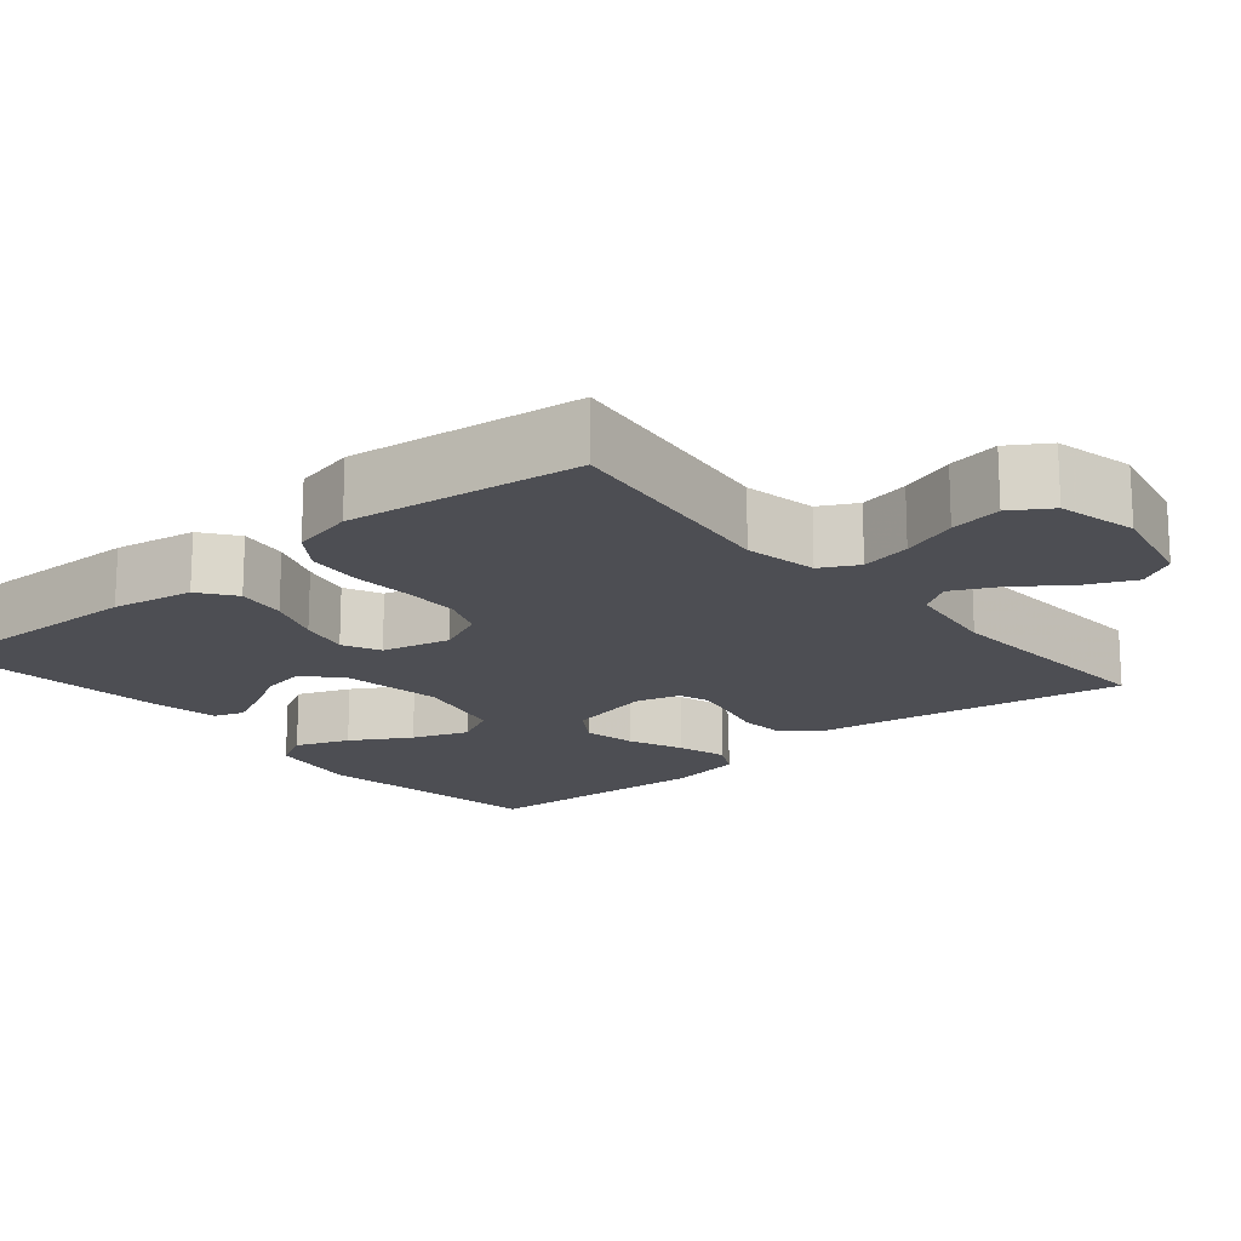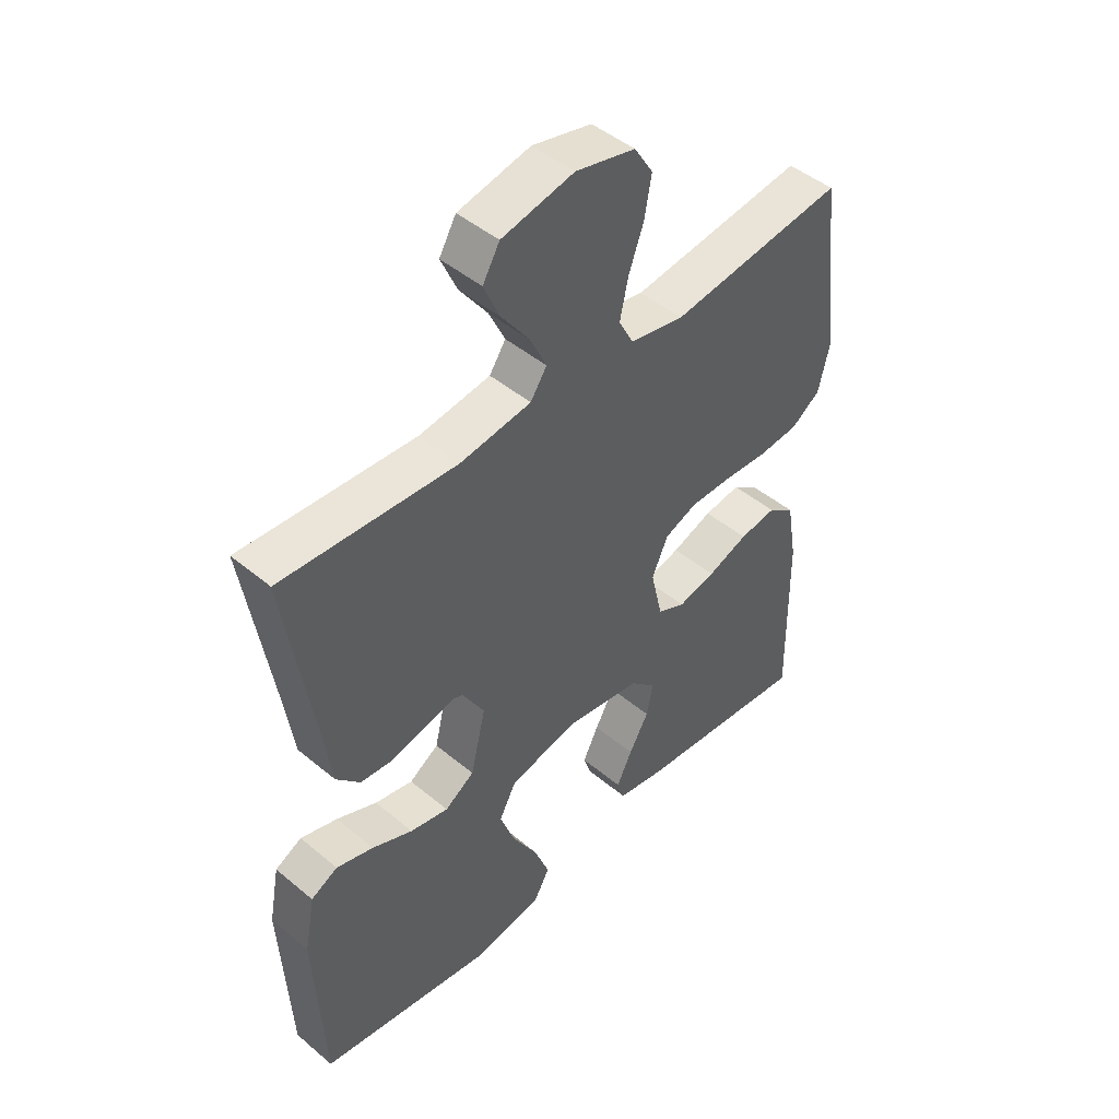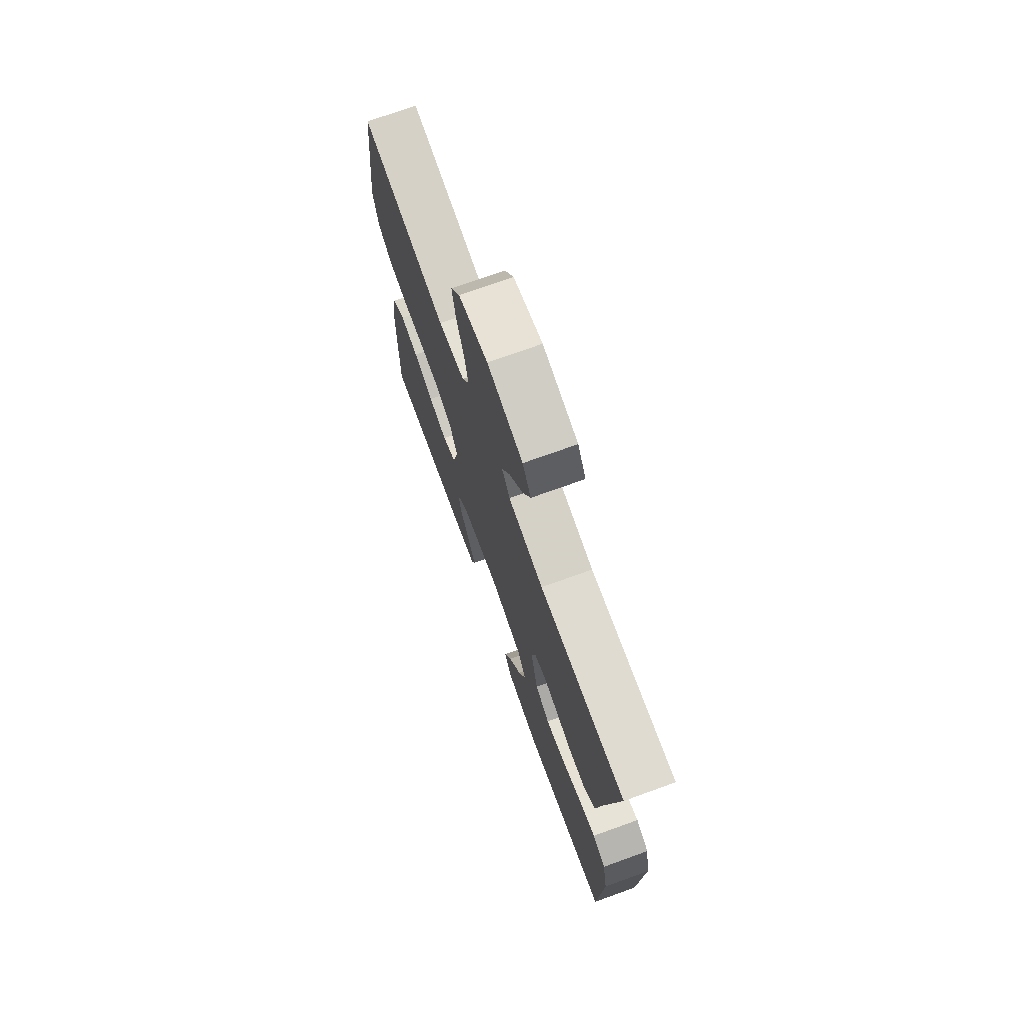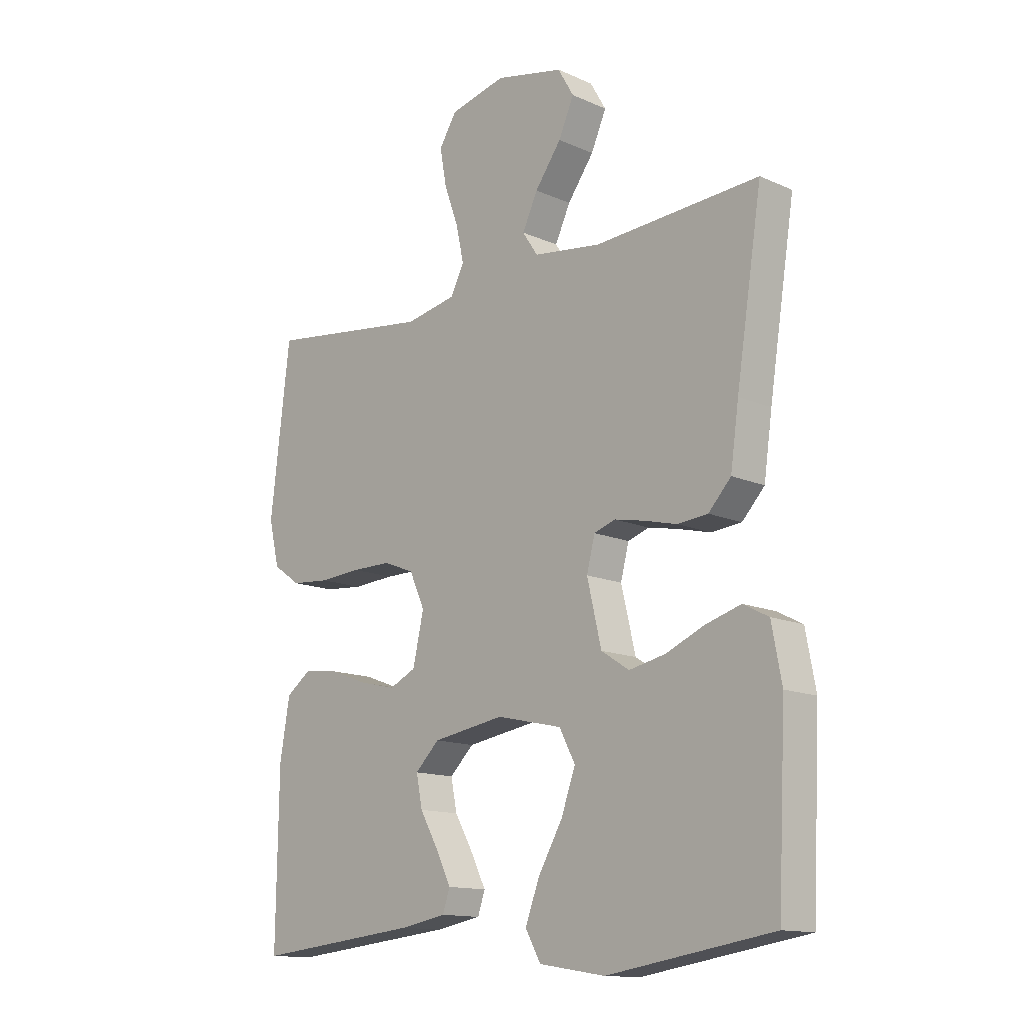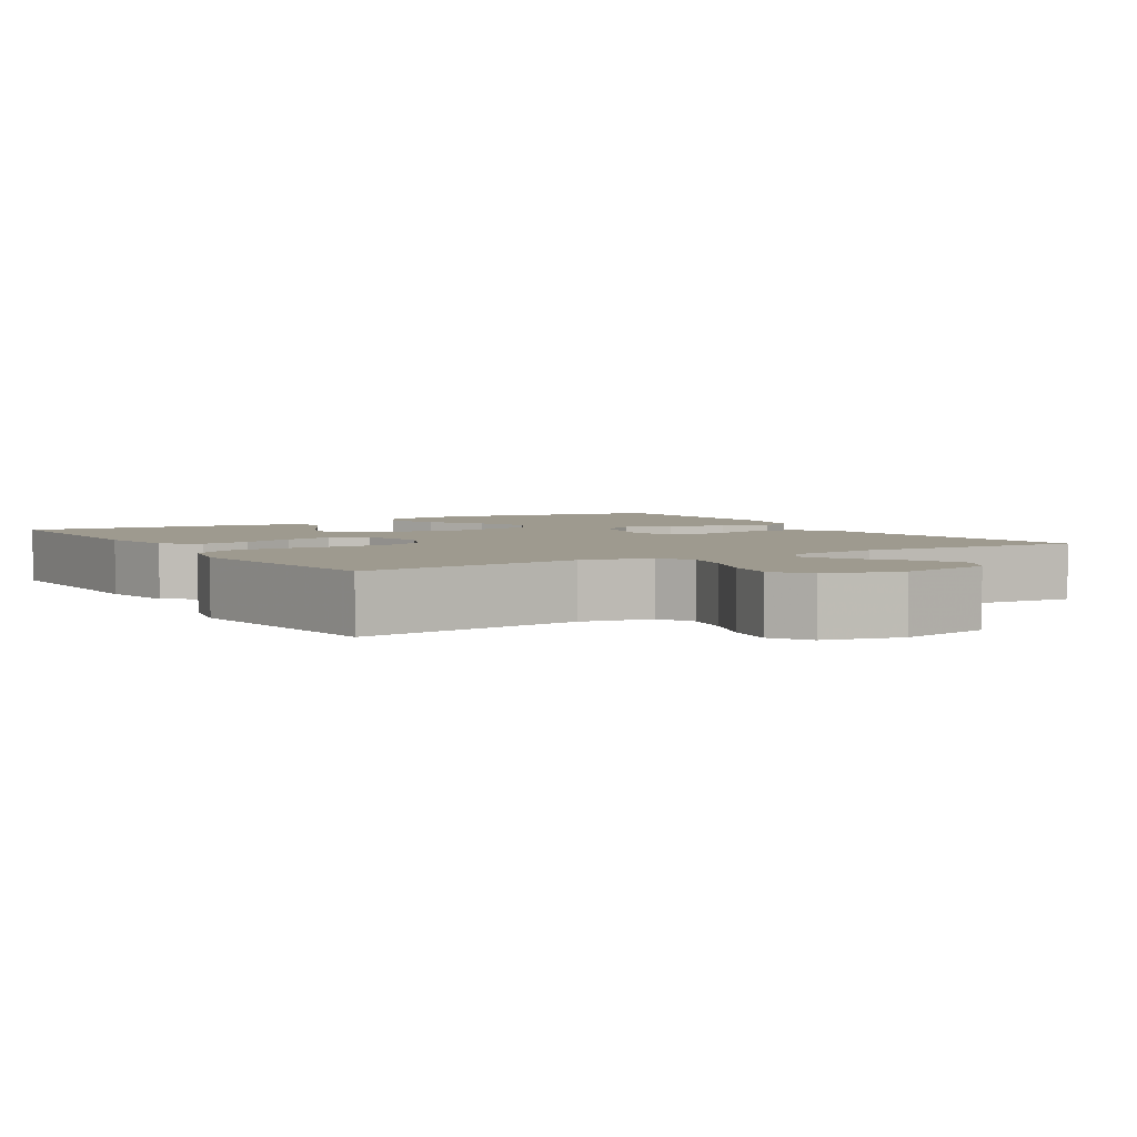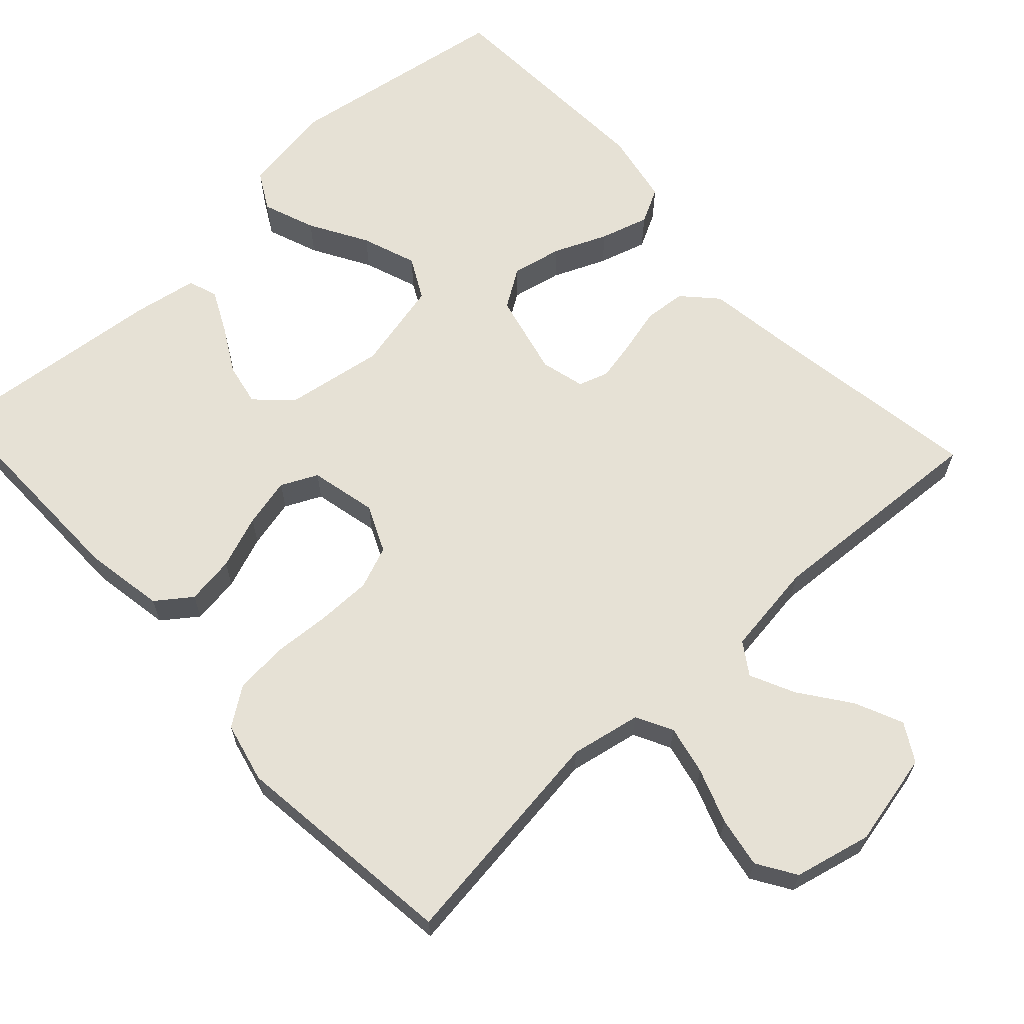
<metadata>
{"format":"obj","ext":"obj","renderer":"f3d","projection":"perspective","resolution":1024,"background":"white","views":[{"elev":-17.4,"azim":-50.1,"up":"+Y"},{"elev":46.5,"azim":133.5,"up":"+Z"},{"elev":73.0,"azim":70.2,"up":"+Z"},{"elev":-13.7,"azim":45.4,"up":"+Z"},{"elev":3.8,"azim":-31.2,"up":"+Y"},{"elev":64.7,"azim":-42.7,"up":"+Y"}]}
</metadata>
<code>
v -0.5 0.07 -0.5
v -0.496 0.07 -0.2
v -0.478 0.07 -0.095
v -0.432 0.07 -0.061
v -0.368 0.07 -0.07
v -0.298 0.07 -0.096
v -0.233 0.07 -0.111
v -0.185 0.07 -0.088
v -0.165 0.07 0
v -0.193 0.07 0.062
v -0.249 0.07 0.084
v -0.321 0.07 0.084
v -0.397 0.07 0.079
v -0.467 0.07 0.085
v -0.517 0.07 0.12
v -0.536 0.07 0.2
v -0.5 0.07 0.5
v -0.2 0.07 0.461
v -0.107 0.07 0.479
v -0.082 0.07 0.527
v -0.096 0.07 0.592
v -0.122 0.07 0.664
v -0.134 0.07 0.731
v -0.102 0.07 0.782
v 0 0.07 0.806
v 0.124 0.07 0.779
v 0.153 0.07 0.729
v 0.125 0.07 0.666
v 0.077 0.07 0.6
v 0.049 0.07 0.541
v 0.077 0.07 0.499
v 0.2 0.07 0.482
v 0.5 0.07 0.5
v 0.453 0.07 0.2
v 0.438 0.07 0.094
v 0.397 0.07 0.05
v 0.342 0.07 0.045
v 0.282 0.07 0.06
v 0.228 0.07 0.071
v 0.189 0.07 0.058
v 0.174 0.07 0
v 0.2 0.07 -0.11
v 0.251 0.07 -0.143
v 0.317 0.07 -0.129
v 0.387 0.07 -0.099
v 0.451 0.07 -0.08
v 0.497 0.07 -0.104
v 0.515 0.07 -0.2
v 0.5 0.07 -0.5
v 0.2 0.07 -0.548
v 0.08 0.07 -0.529
v 0.052 0.07 -0.479
v 0.078 0.07 -0.41
v 0.122 0.07 -0.334
v 0.148 0.07 -0.262
v 0.119 0.07 -0.207
v 0 0.07 -0.18
v -0.131 0.07 -0.201
v -0.175 0.07 -0.244
v -0.164 0.07 -0.3
v -0.13 0.07 -0.36
v -0.103 0.07 -0.415
v -0.116 0.07 -0.454
v -0.2 0.07 -0.469
v -0.5 0 -0.5
v -0.496 0 -0.2
v -0.478 0 -0.095
v -0.432 0 -0.061
v -0.368 0 -0.07
v -0.298 0 -0.096
v -0.233 0 -0.111
v -0.185 0 -0.088
v -0.165 0 0
v -0.193 0 0.062
v -0.249 0 0.084
v -0.321 0 0.084
v -0.397 0 0.079
v -0.467 0 0.085
v -0.517 0 0.12
v -0.536 0 0.2
v -0.5 0 0.5
v -0.2 0 0.461
v -0.107 0 0.479
v -0.082 0 0.527
v -0.096 0 0.592
v -0.122 0 0.664
v -0.134 0 0.731
v -0.102 0 0.782
v 0 0 0.806
v 0.124 0 0.779
v 0.153 0 0.729
v 0.125 0 0.666
v 0.077 0 0.6
v 0.049 0 0.541
v 0.077 0 0.499
v 0.2 0 0.482
v 0.5 0 0.5
v 0.453 0 0.2
v 0.438 0 0.094
v 0.397 0 0.05
v 0.342 0 0.045
v 0.282 0 0.06
v 0.228 0 0.071
v 0.189 0 0.058
v 0.174 0 0
v 0.2 0 -0.11
v 0.251 0 -0.143
v 0.317 0 -0.129
v 0.387 0 -0.099
v 0.451 0 -0.08
v 0.497 0 -0.104
v 0.515 0 -0.2
v 0.5 0 -0.5
v 0.2 0 -0.548
v 0.08 0 -0.529
v 0.052 0 -0.479
v 0.078 0 -0.41
v 0.122 0 -0.334
v 0.148 0 -0.262
v 0.119 0 -0.207
v 0 0 -0.18
v -0.131 0 -0.201
v -0.175 0 -0.244
v -0.164 0 -0.3
v -0.13 0 -0.36
v -0.103 0 -0.415
v -0.116 0 -0.454
v -0.2 0 -0.469
f 60 61 62 63
f 60 63 64 1
f 51 52 53 54
f 51 54 55
f 50 51 55
f 49 50 55
f 48 49 55 56
f 44 45 46 47
f 43 44 47 48
f 35 36 37 38
f 34 35 38 39
f 32 33 34 39
f 31 32 39 40
f 26 27 28 29
f 26 29 30
f 25 26 30
f 24 25 30
f 21 22 23 24
f 20 21 24 30
f 19 20 30 31
f 15 16 17 18
f 12 13 14 15
f 11 12 15 18
f 10 11 18 19
f 3 4 5 6
f 3 6 7
f 2 3 7
f 59 60 1 2
f 58 59 2 7
f 57 58 7 8
f 43 48 56 57
f 42 43 57 8
f 41 42 8 9
f 19 31 40 41
f 9 10 19 41
f 127 126 125 124
f 65 128 127 124
f 118 117 116 115
f 119 118 115
f 119 115 114
f 119 114 113
f 120 119 113 112
f 111 110 109 108
f 112 111 108 107
f 102 101 100 99
f 103 102 99 98
f 103 98 97 96
f 104 103 96 95
f 93 92 91 90
f 94 93 90
f 94 90 89
f 94 89 88
f 88 87 86 85
f 94 88 85 84
f 95 94 84 83
f 82 81 80 79
f 79 78 77 76
f 82 79 76 75
f 83 82 75 74
f 70 69 68 67
f 71 70 67
f 71 67 66
f 66 65 124 123
f 71 66 123 122
f 72 71 122 121
f 121 120 112 107
f 72 121 107 106
f 73 72 106 105
f 105 104 95 83
f 105 83 74 73
f 1 65 66 2
f 2 66 67 3
f 3 67 68 4
f 4 68 69 5
f 5 69 70 6
f 6 70 71 7
f 7 71 72 8
f 8 72 73 9
f 9 73 74 10
f 10 74 75 11
f 11 75 76 12
f 12 76 77 13
f 13 77 78 14
f 14 78 79 15
f 15 79 80 16
f 16 80 81 17
f 17 81 82 18
f 18 82 83 19
f 19 83 84 20
f 20 84 85 21
f 21 85 86 22
f 22 86 87 23
f 23 87 88 24
f 24 88 89 25
f 25 89 90 26
f 26 90 91 27
f 27 91 92 28
f 28 92 93 29
f 29 93 94 30
f 30 94 95 31
f 31 95 96 32
f 32 96 97 33
f 33 97 98 34
f 34 98 99 35
f 35 99 100 36
f 36 100 101 37
f 37 101 102 38
f 38 102 103 39
f 39 103 104 40
f 40 104 105 41
f 41 105 106 42
f 42 106 107 43
f 43 107 108 44
f 44 108 109 45
f 45 109 110 46
f 46 110 111 47
f 47 111 112 48
f 48 112 113 49
f 49 113 114 50
f 50 114 115 51
f 51 115 116 52
f 52 116 117 53
f 53 117 118 54
f 54 118 119 55
f 55 119 120 56
f 56 120 121 57
f 57 121 122 58
f 58 122 123 59
f 59 123 124 60
f 60 124 125 61
f 61 125 126 62
f 62 126 127 63
f 63 127 128 64
f 64 128 65 1

</code>
